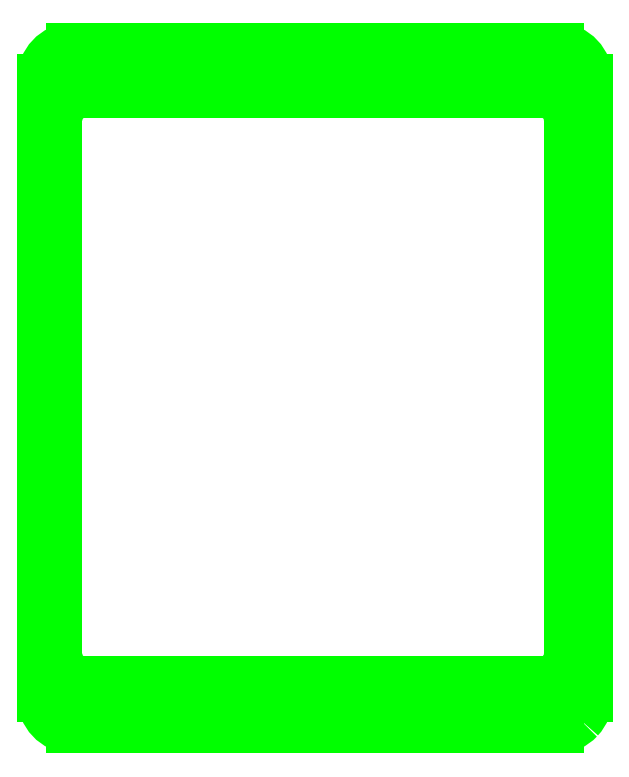
<metadata>
{"format":"dxf","ext":"dxf","renderer":"ezdxf+matplotlib","layout":"modelspace","background":"white","min_lineweight":24,"dpi":150}
</metadata>
<code>
0
SECTION
2
ENTITIES
0
SPLINE
8
0
70
8
71
3
72
8
73
4
74
0
40
0
40
0
40
0
40
0
40
1
40
1
40
1
40
1
10
2.567e+06
20
4.976e+06
30
0
10
2.55e+06
20
4.976e+06
30
0
10
2.534e+06
20
4.966e+06
30
0
10
2.528e+06
20
4.95e+06
30
0
0
SPLINE
8
0
70
8
71
3
72
8
73
4
74
0
40
0
40
0
40
0
40
0
40
1
40
1
40
1
40
1
10
2.528e+06
20
4.95e+06
30
0
10
2.521e+06
20
4.934e+06
30
0
10
2.525e+06
20
4.916e+06
30
0
10
2.537e+06
20
4.904e+06
30
0
0
SPLINE
8
0
70
8
71
3
72
8
73
4
74
0
40
0
40
0
40
0
40
0
40
1
40
1
40
1
40
1
10
2.537e+06
20
4.904e+06
30
0
10
2.549e+06
20
4.892e+06
30
0
10
2.567e+06
20
4.888e+06
30
0
10
2.583e+06
20
4.895e+06
30
0
0
SPLINE
8
0
70
8
71
3
72
8
73
4
74
0
40
0
40
0
40
0
40
0
40
1
40
1
40
1
40
1
10
2.583e+06
20
4.895e+06
30
0
10
2.599e+06
20
4.901e+06
30
0
10
2.609e+06
20
4.917e+06
30
0
10
2.609e+06
20
4.934e+06
30
0
0
SPLINE
8
0
70
8
71
3
72
8
73
4
74
0
40
0
40
0
40
0
40
0
40
1
40
1
40
1
40
1
10
2.609e+06
20
4.934e+06
30
0
10
2.609e+06
20
4.945e+06
30
0
10
2.605e+06
20
4.956e+06
30
0
10
2.597e+06
20
4.964e+06
30
0
0
SPLINE
8
0
70
8
71
3
72
8
73
4
74
0
40
0
40
0
40
0
40
0
40
1
40
1
40
1
40
1
10
2.597e+06
20
4.964e+06
30
0
10
2.589e+06
20
4.972e+06
30
0
10
2.578e+06
20
4.976e+06
30
0
10
2.567e+06
20
4.976e+06
30
0
0
LINE
8
0
10
2.567e+06
20
4.976e+06
30
0
11
2.567e+06
21
4.976e+06
31
0
0
SPLINE
8
0
70
8
71
3
72
8
73
4
74
0
40
0
40
0
40
0
40
0
40
1
40
1
40
1
40
1
10
5.199e+06
20
4.976e+06
30
0
10
5.181e+06
20
4.976e+06
30
0
10
5.166e+06
20
4.966e+06
30
0
10
5.159e+06
20
4.95e+06
30
0
0
SPLINE
8
0
70
8
71
3
72
8
73
4
74
0
40
0
40
0
40
0
40
0
40
1
40
1
40
1
40
1
10
5.159e+06
20
4.95e+06
30
0
10
5.153e+06
20
4.935e+06
30
0
10
5.156e+06
20
4.916e+06
30
0
10
5.169e+06
20
4.904e+06
30
0
0
SPLINE
8
0
70
8
71
3
72
8
73
4
74
0
40
0
40
0
40
0
40
0
40
1
40
1
40
1
40
1
10
5.169e+06
20
4.904e+06
30
0
10
5.181e+06
20
4.892e+06
30
0
10
5.199e+06
20
4.888e+06
30
0
10
5.215e+06
20
4.895e+06
30
0
0
SPLINE
8
0
70
8
71
3
72
8
73
4
74
0
40
0
40
0
40
0
40
0
40
1
40
1
40
1
40
1
10
5.215e+06
20
4.895e+06
30
0
10
5.231e+06
20
4.902e+06
30
0
10
5.241e+06
20
4.917e+06
30
0
10
5.241e+06
20
4.934e+06
30
0
0
SPLINE
8
0
70
8
71
3
72
8
73
4
74
0
40
0
40
0
40
0
40
0
40
1
40
1
40
1
40
1
10
5.241e+06
20
4.934e+06
30
0
10
5.241e+06
20
4.945e+06
30
0
10
5.236e+06
20
4.956e+06
30
0
10
5.228e+06
20
4.964e+06
30
0
0
SPLINE
8
0
70
8
71
3
72
8
73
4
74
0
40
0
40
0
40
0
40
0
40
1
40
1
40
1
40
1
10
5.228e+06
20
4.964e+06
30
0
10
5.221e+06
20
4.972e+06
30
0
10
5.21e+06
20
4.976e+06
30
0
10
5.199e+06
20
4.976e+06
30
0
0
LINE
8
0
10
5.199e+06
20
4.976e+06
30
0
11
5.199e+06
21
4.976e+06
31
0
0
SPLINE
8
0
70
8
71
3
72
8
73
4
74
0
40
0
40
0
40
0
40
0
40
1
40
1
40
1
40
1
10
2.567e+06
20
1.437e+06
30
0
10
2.544e+06
20
1.437e+06
30
0
10
2.525e+06
20
1.418e+06
30
0
10
2.525e+06
20
1.394e+06
30
0
0
SPLINE
8
0
70
8
71
3
72
8
73
4
74
0
40
0
40
0
40
0
40
0
40
1
40
1
40
1
40
1
10
2.525e+06
20
1.394e+06
30
0
10
2.525e+06
20
1.371e+06
30
0
10
2.544e+06
20
1.352e+06
30
0
10
2.567e+06
20
1.352e+06
30
0
0
SPLINE
8
0
70
8
71
3
72
8
73
4
74
0
40
0
40
0
40
0
40
0
40
1
40
1
40
1
40
1
10
2.567e+06
20
1.352e+06
30
0
10
2.59e+06
20
1.352e+06
30
0
10
2.609e+06
20
1.371e+06
30
0
10
2.609e+06
20
1.394e+06
30
0
0
SPLINE
8
0
70
8
71
3
72
8
73
4
74
0
40
0
40
0
40
0
40
0
40
1
40
1
40
1
40
1
10
2.609e+06
20
1.394e+06
30
0
10
2.609e+06
20
1.405e+06
30
0
10
2.605e+06
20
1.416e+06
30
0
10
2.597e+06
20
1.424e+06
30
0
0
SPLINE
8
0
70
8
71
3
72
8
73
4
74
0
40
0
40
0
40
0
40
0
40
1
40
1
40
1
40
1
10
2.597e+06
20
1.424e+06
30
0
10
2.589e+06
20
1.432e+06
30
0
10
2.578e+06
20
1.437e+06
30
0
10
2.567e+06
20
1.437e+06
30
0
0
LINE
8
0
10
2.567e+06
20
1.437e+06
30
0
11
2.567e+06
21
1.437e+06
31
0
0
SPLINE
8
0
70
8
71
3
72
8
73
4
74
0
40
0
40
0
40
0
40
0
40
1
40
1
40
1
40
1
10
5.466e+06
20
4.929e+06
30
0
10
5.466e+06
20
5.027e+06
30
0
10
5.392e+06
20
5.106e+06
30
0
10
5.3e+06
20
5.106e+06
30
0
0
LINE
8
0
10
2.353e+06
20
4.929e+06
30
0
11
2.353e+06
21
4.608e+06
31
0
0
LINE
8
0
10
2.353e+06
20
4.447e+06
30
0
11
2.353e+06
21
1.405e+06
31
0
0
LINE
8
0
10
5.466e+06
20
1.405e+06
30
0
11
5.466e+06
21
4.929e+06
31
0
0
SPLINE
8
0
70
8
71
3
72
8
73
4
74
0
40
0
40
0
40
0
40
0
40
1
40
1
40
1
40
1
10
2.353e+06
20
1.405e+06
30
0
10
2.353e+06
20
1.307e+06
30
0
10
2.428e+06
20
1.227e+06
30
0
10
2.519e+06
20
1.227e+06
30
0
0
LINE
8
0
10
5.3e+06
20
5.106e+06
30
0
11
2.519e+06
21
5.106e+06
31
0
0
SPLINE
8
0
70
8
71
3
72
8
73
4
74
0
40
0
40
0
40
0
40
0
40
1
40
1
40
1
40
1
10
5.3e+06
20
1.227e+06
30
0
10
5.344e+06
20
1.227e+06
30
0
10
5.386e+06
20
1.246e+06
30
0
10
5.417e+06
20
1.279e+06
30
0
0
SPLINE
8
0
70
8
71
3
72
8
73
4
74
0
40
0
40
0
40
0
40
0
40
1
40
1
40
1
40
1
10
5.417e+06
20
1.279e+06
30
0
10
5.449e+06
20
1.313e+06
30
0
10
5.466e+06
20
1.358e+06
30
0
10
5.466e+06
20
1.405e+06
30
0
0
LINE
8
0
10
2.519e+06
20
1.227e+06
30
0
11
5.3e+06
21
1.227e+06
31
0
0
SPLINE
8
0
70
8
71
3
72
8
73
4
74
0
40
0
40
0
40
0
40
0
40
1
40
1
40
1
40
1
10
2.519e+06
20
5.106e+06
30
0
10
2.428e+06
20
5.106e+06
30
0
10
2.353e+06
20
5.027e+06
30
0
10
2.353e+06
20
4.929e+06
30
0
0
SPLINE
8
0
70
8
71
3
72
8
73
4
74
0
40
0
40
0
40
0
40
0
40
1
40
1
40
1
40
1
10
5.358e+06
20
4.699e+06
30
0
10
5.358e+06
20
4.784e+06
30
0
10
5.289e+06
20
4.853e+06
30
0
10
5.203e+06
20
4.853e+06
30
0
0
LINE
8
0
10
2.44e+06
20
4.699e+06
30
0
11
2.44e+06
21
4.608e+06
31
0
0
LINE
8
0
10
2.44e+06
20
4.447e+06
30
0
11
2.44e+06
21
1.647e+06
31
0
0
LINE
8
0
10
5.358e+06
20
1.647e+06
30
0
11
5.358e+06
21
4.699e+06
31
0
0
SPLINE
8
0
70
8
71
3
72
8
73
4
74
0
40
0
40
0
40
0
40
0
40
1
40
1
40
1
40
1
10
2.44e+06
20
1.647e+06
30
0
10
2.44e+06
20
1.562e+06
30
0
10
2.51e+06
20
1.493e+06
30
0
10
2.596e+06
20
1.493e+06
30
0
0
LINE
8
0
10
5.203e+06
20
4.853e+06
30
0
11
2.596e+06
21
4.853e+06
31
0
0
SPLINE
8
0
70
8
71
3
72
8
73
4
74
0
40
0
40
0
40
0
40
0
40
1
40
1
40
1
40
1
10
5.203e+06
20
1.493e+06
30
0
10
5.244e+06
20
1.493e+06
30
0
10
5.284e+06
20
1.51e+06
30
0
10
5.313e+06
20
1.538e+06
30
0
0
SPLINE
8
0
70
8
71
3
72
8
73
4
74
0
40
0
40
0
40
0
40
0
40
1
40
1
40
1
40
1
10
5.313e+06
20
1.538e+06
30
0
10
5.342e+06
20
1.567e+06
30
0
10
5.358e+06
20
1.606e+06
30
0
10
5.358e+06
20
1.647e+06
30
0
0
LINE
8
0
10
2.596e+06
20
1.493e+06
30
0
11
5.203e+06
21
1.493e+06
31
0
0
SPLINE
8
0
70
8
71
3
72
8
73
4
74
0
40
0
40
0
40
0
40
0
40
1
40
1
40
1
40
1
10
2.596e+06
20
4.853e+06
30
0
10
2.51e+06
20
4.853e+06
30
0
10
2.44e+06
20
4.784e+06
30
0
10
2.44e+06
20
4.699e+06
30
0
0
SPLINE
8
0
70
8
71
3
72
8
73
4
74
0
40
0
40
0
40
0
40
0
40
1
40
1
40
1
40
1
10
5.198e+06
20
1.437e+06
30
0
10
5.181e+06
20
1.437e+06
30
0
10
5.166e+06
20
1.426e+06
30
0
10
5.159e+06
20
1.41e+06
30
0
0
SPLINE
8
0
70
8
71
3
72
8
73
4
74
0
40
0
40
0
40
0
40
0
40
1
40
1
40
1
40
1
10
5.159e+06
20
1.41e+06
30
0
10
5.153e+06
20
1.395e+06
30
0
10
5.156e+06
20
1.376e+06
30
0
10
5.168e+06
20
1.364e+06
30
0
0
SPLINE
8
0
70
8
71
3
72
8
73
4
74
0
40
0
40
0
40
0
40
0
40
1
40
1
40
1
40
1
10
5.168e+06
20
1.364e+06
30
0
10
5.181e+06
20
1.352e+06
30
0
10
5.199e+06
20
1.349e+06
30
0
10
5.215e+06
20
1.355e+06
30
0
0
SPLINE
8
0
70
8
71
3
72
8
73
4
74
0
40
0
40
0
40
0
40
0
40
1
40
1
40
1
40
1
10
5.215e+06
20
1.355e+06
30
0
10
5.23e+06
20
1.362e+06
30
0
10
5.241e+06
20
1.377e+06
30
0
10
5.241e+06
20
1.394e+06
30
0
0
SPLINE
8
0
70
8
71
3
72
8
73
4
74
0
40
0
40
0
40
0
40
0
40
1
40
1
40
1
40
1
10
5.241e+06
20
1.394e+06
30
0
10
5.241e+06
20
1.406e+06
30
0
10
5.236e+06
20
1.416e+06
30
0
10
5.228e+06
20
1.424e+06
30
0
0
SPLINE
8
0
70
8
71
3
72
8
73
4
74
0
40
0
40
0
40
0
40
0
40
1
40
1
40
1
40
1
10
5.228e+06
20
1.424e+06
30
0
10
5.22e+06
20
1.432e+06
30
0
10
5.21e+06
20
1.437e+06
30
0
10
5.198e+06
20
1.437e+06
30
0
0
LINE
8
0
10
5.198e+06
20
1.437e+06
30
0
11
5.198e+06
21
1.437e+06
31
0
0
ENDSEC
0
EOF

</code>
